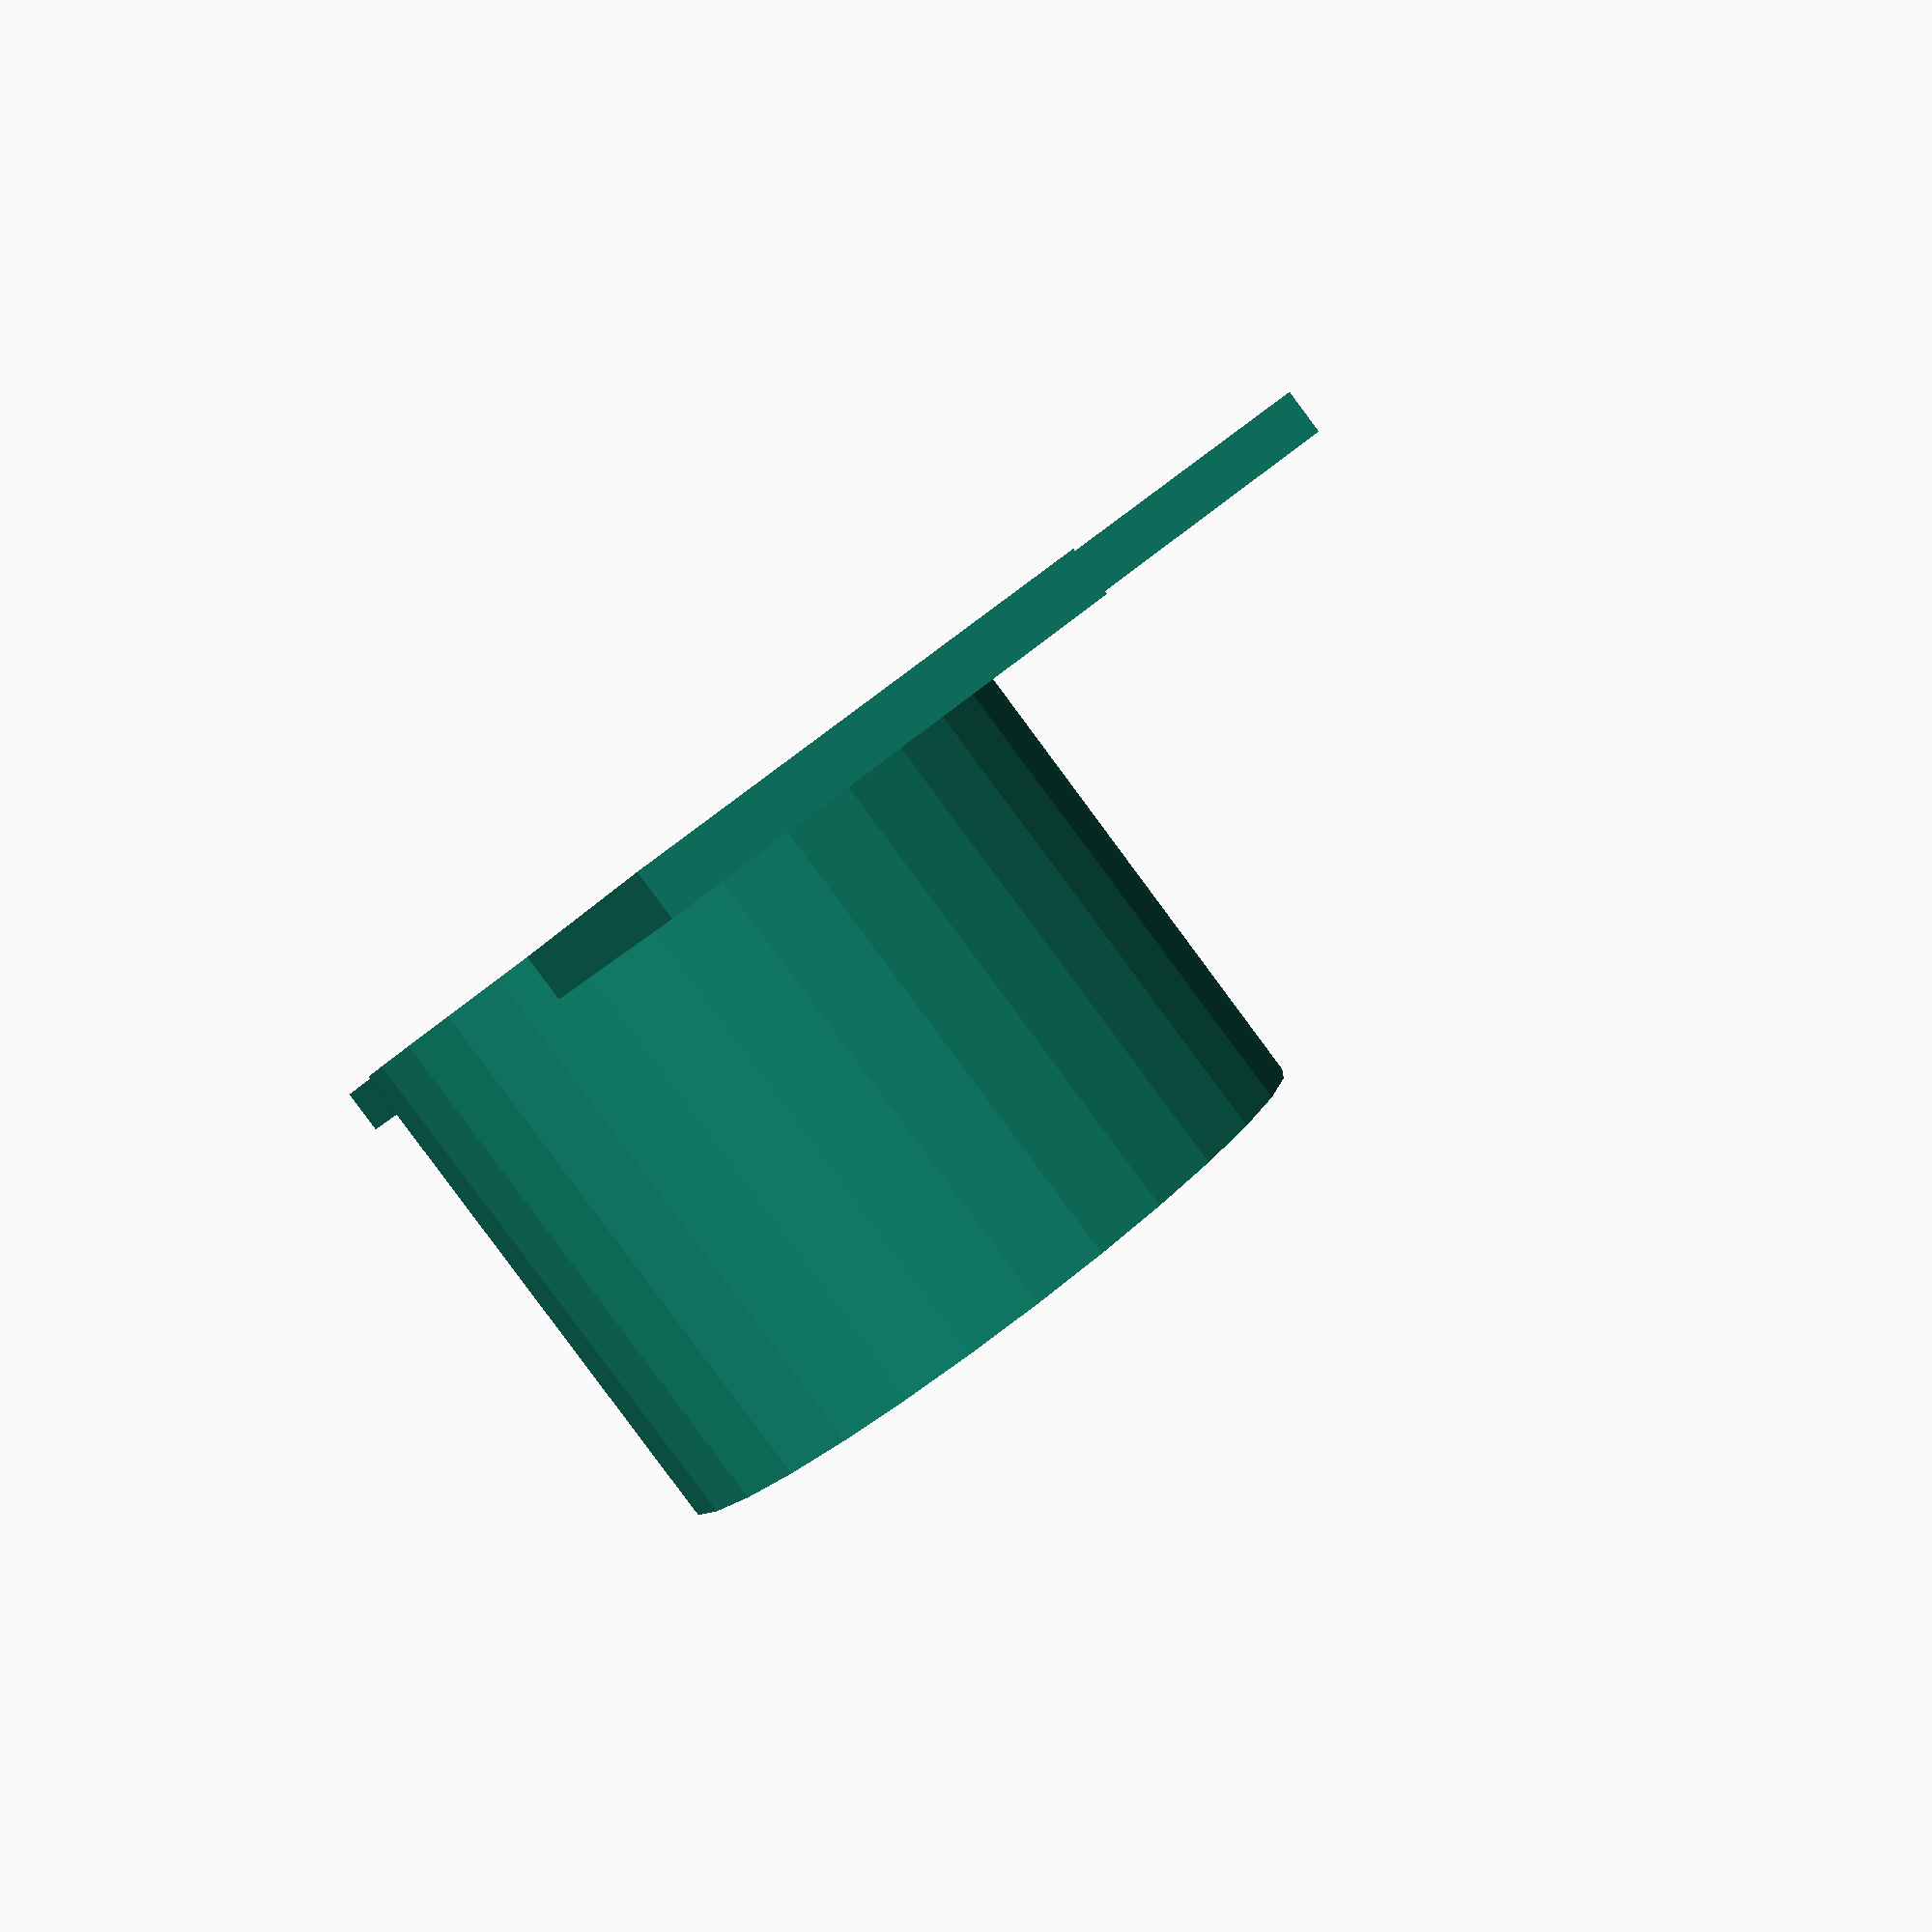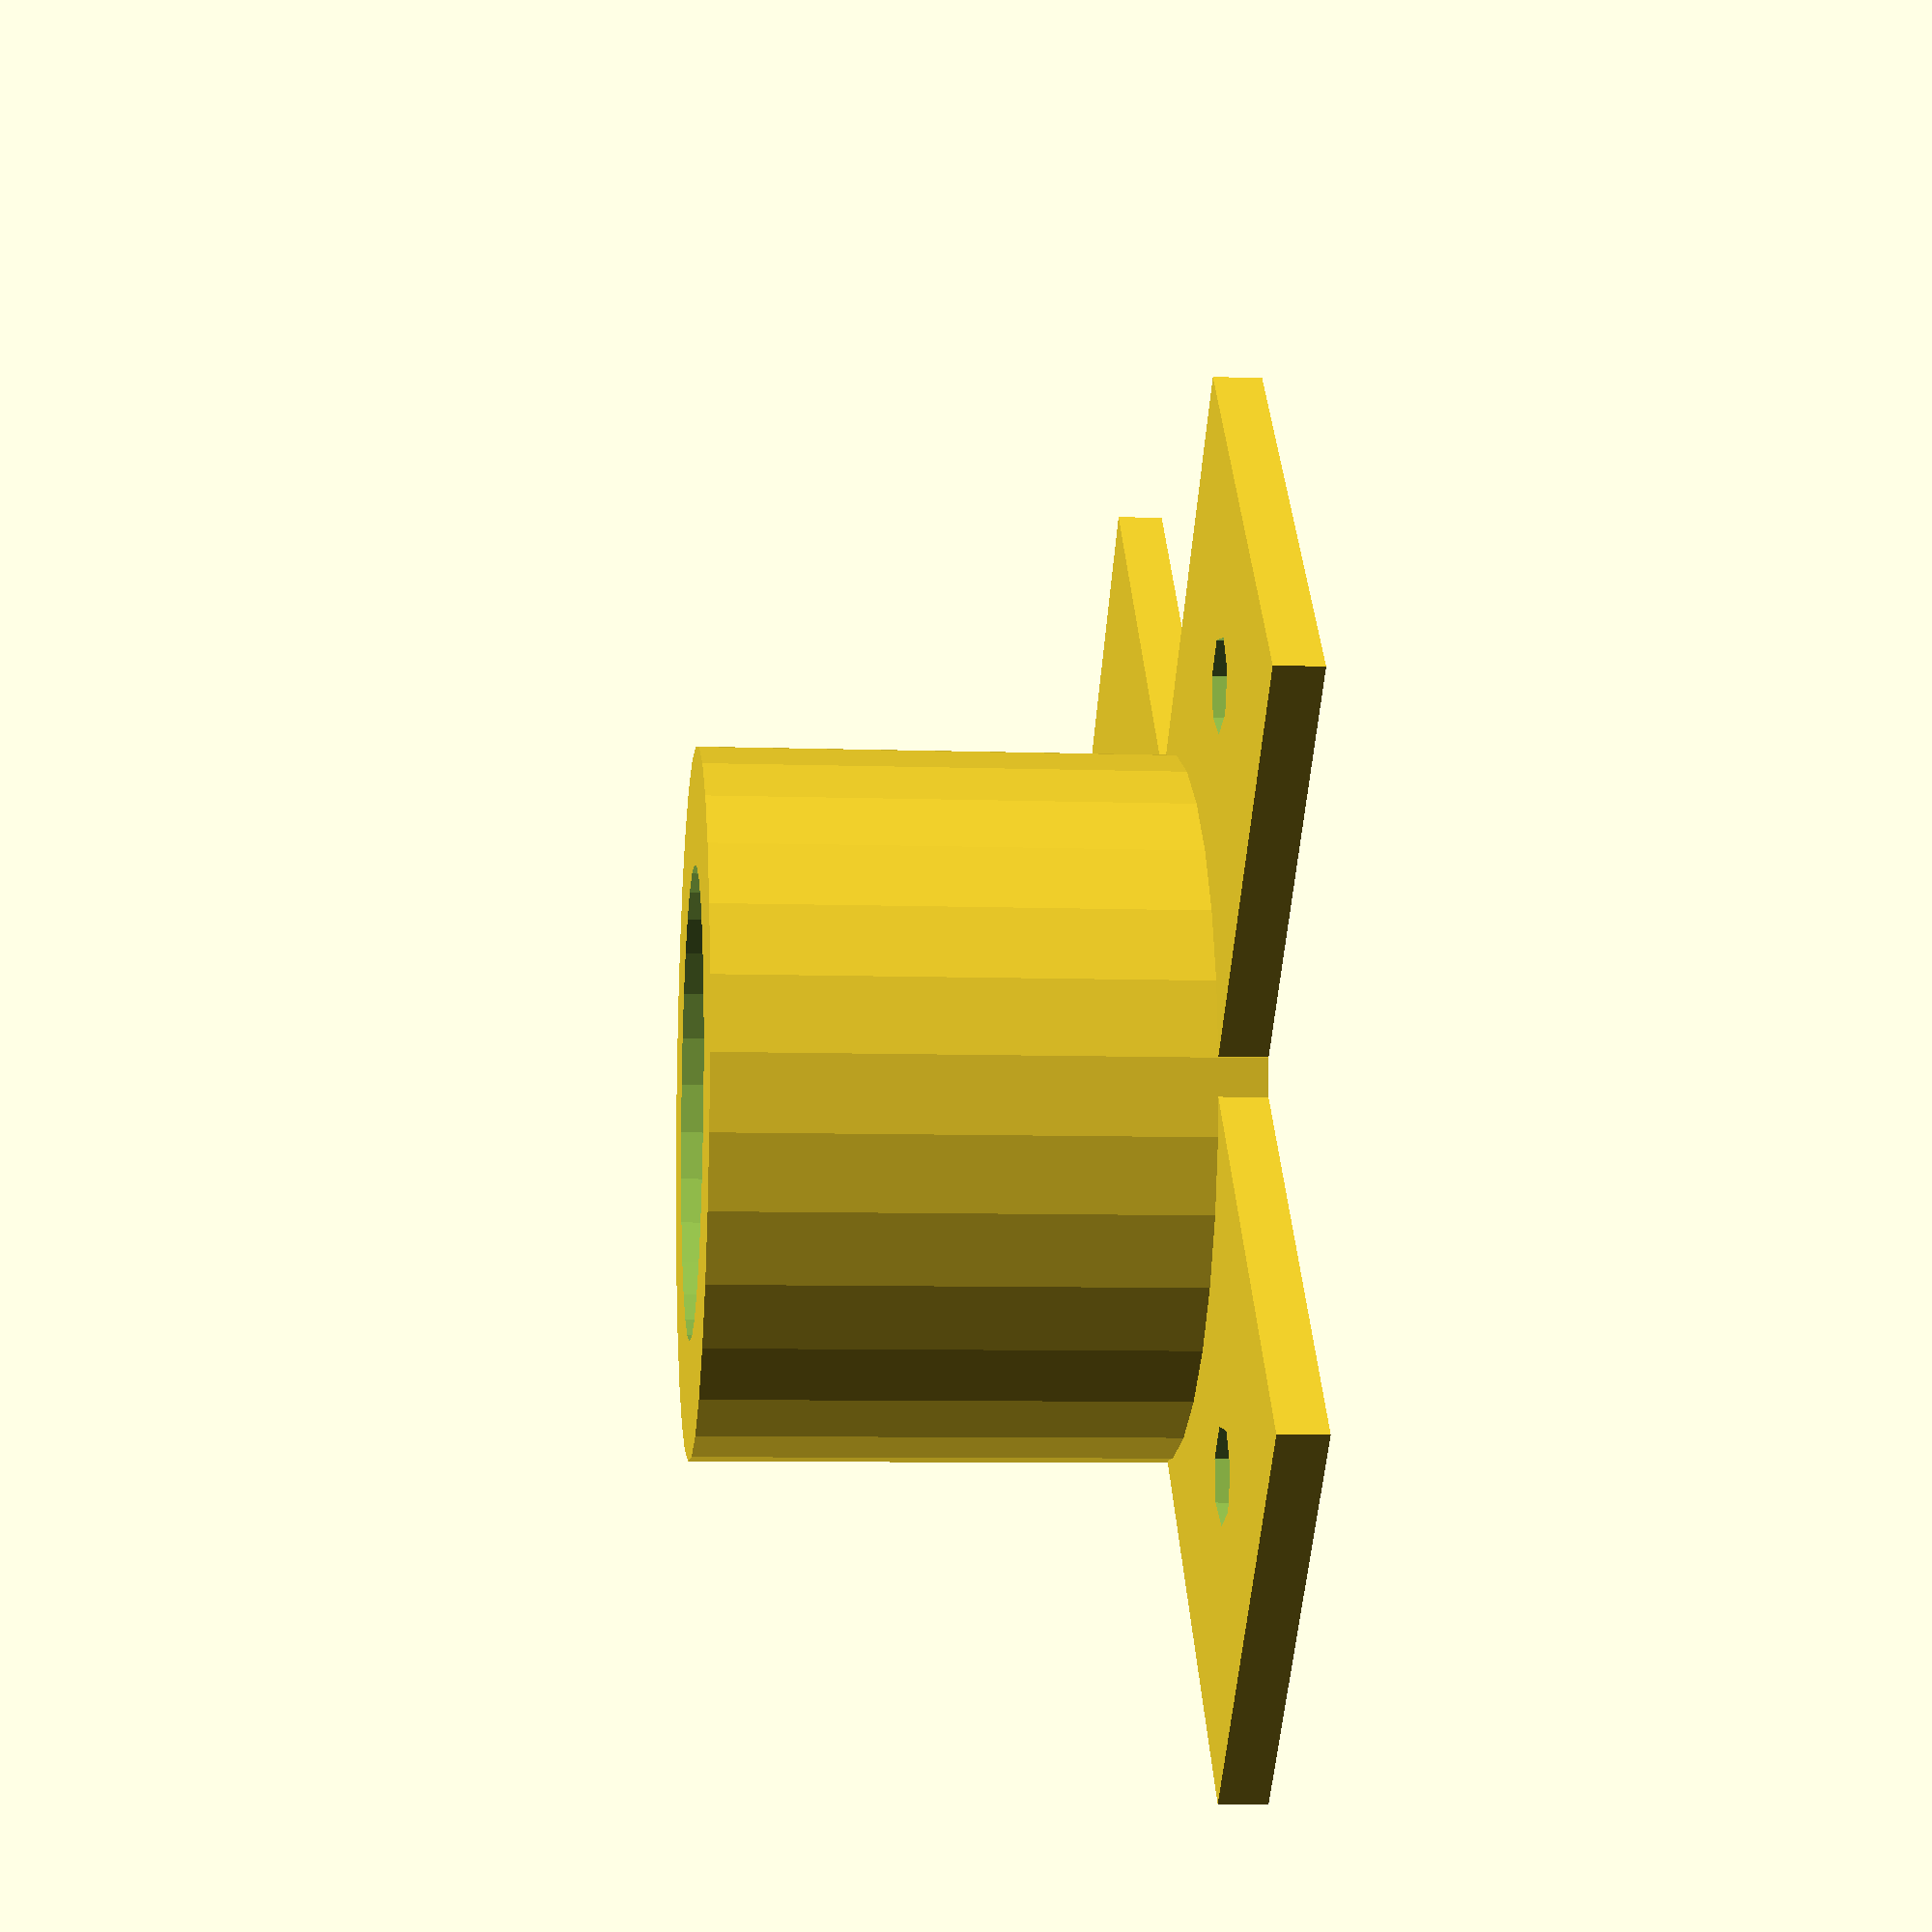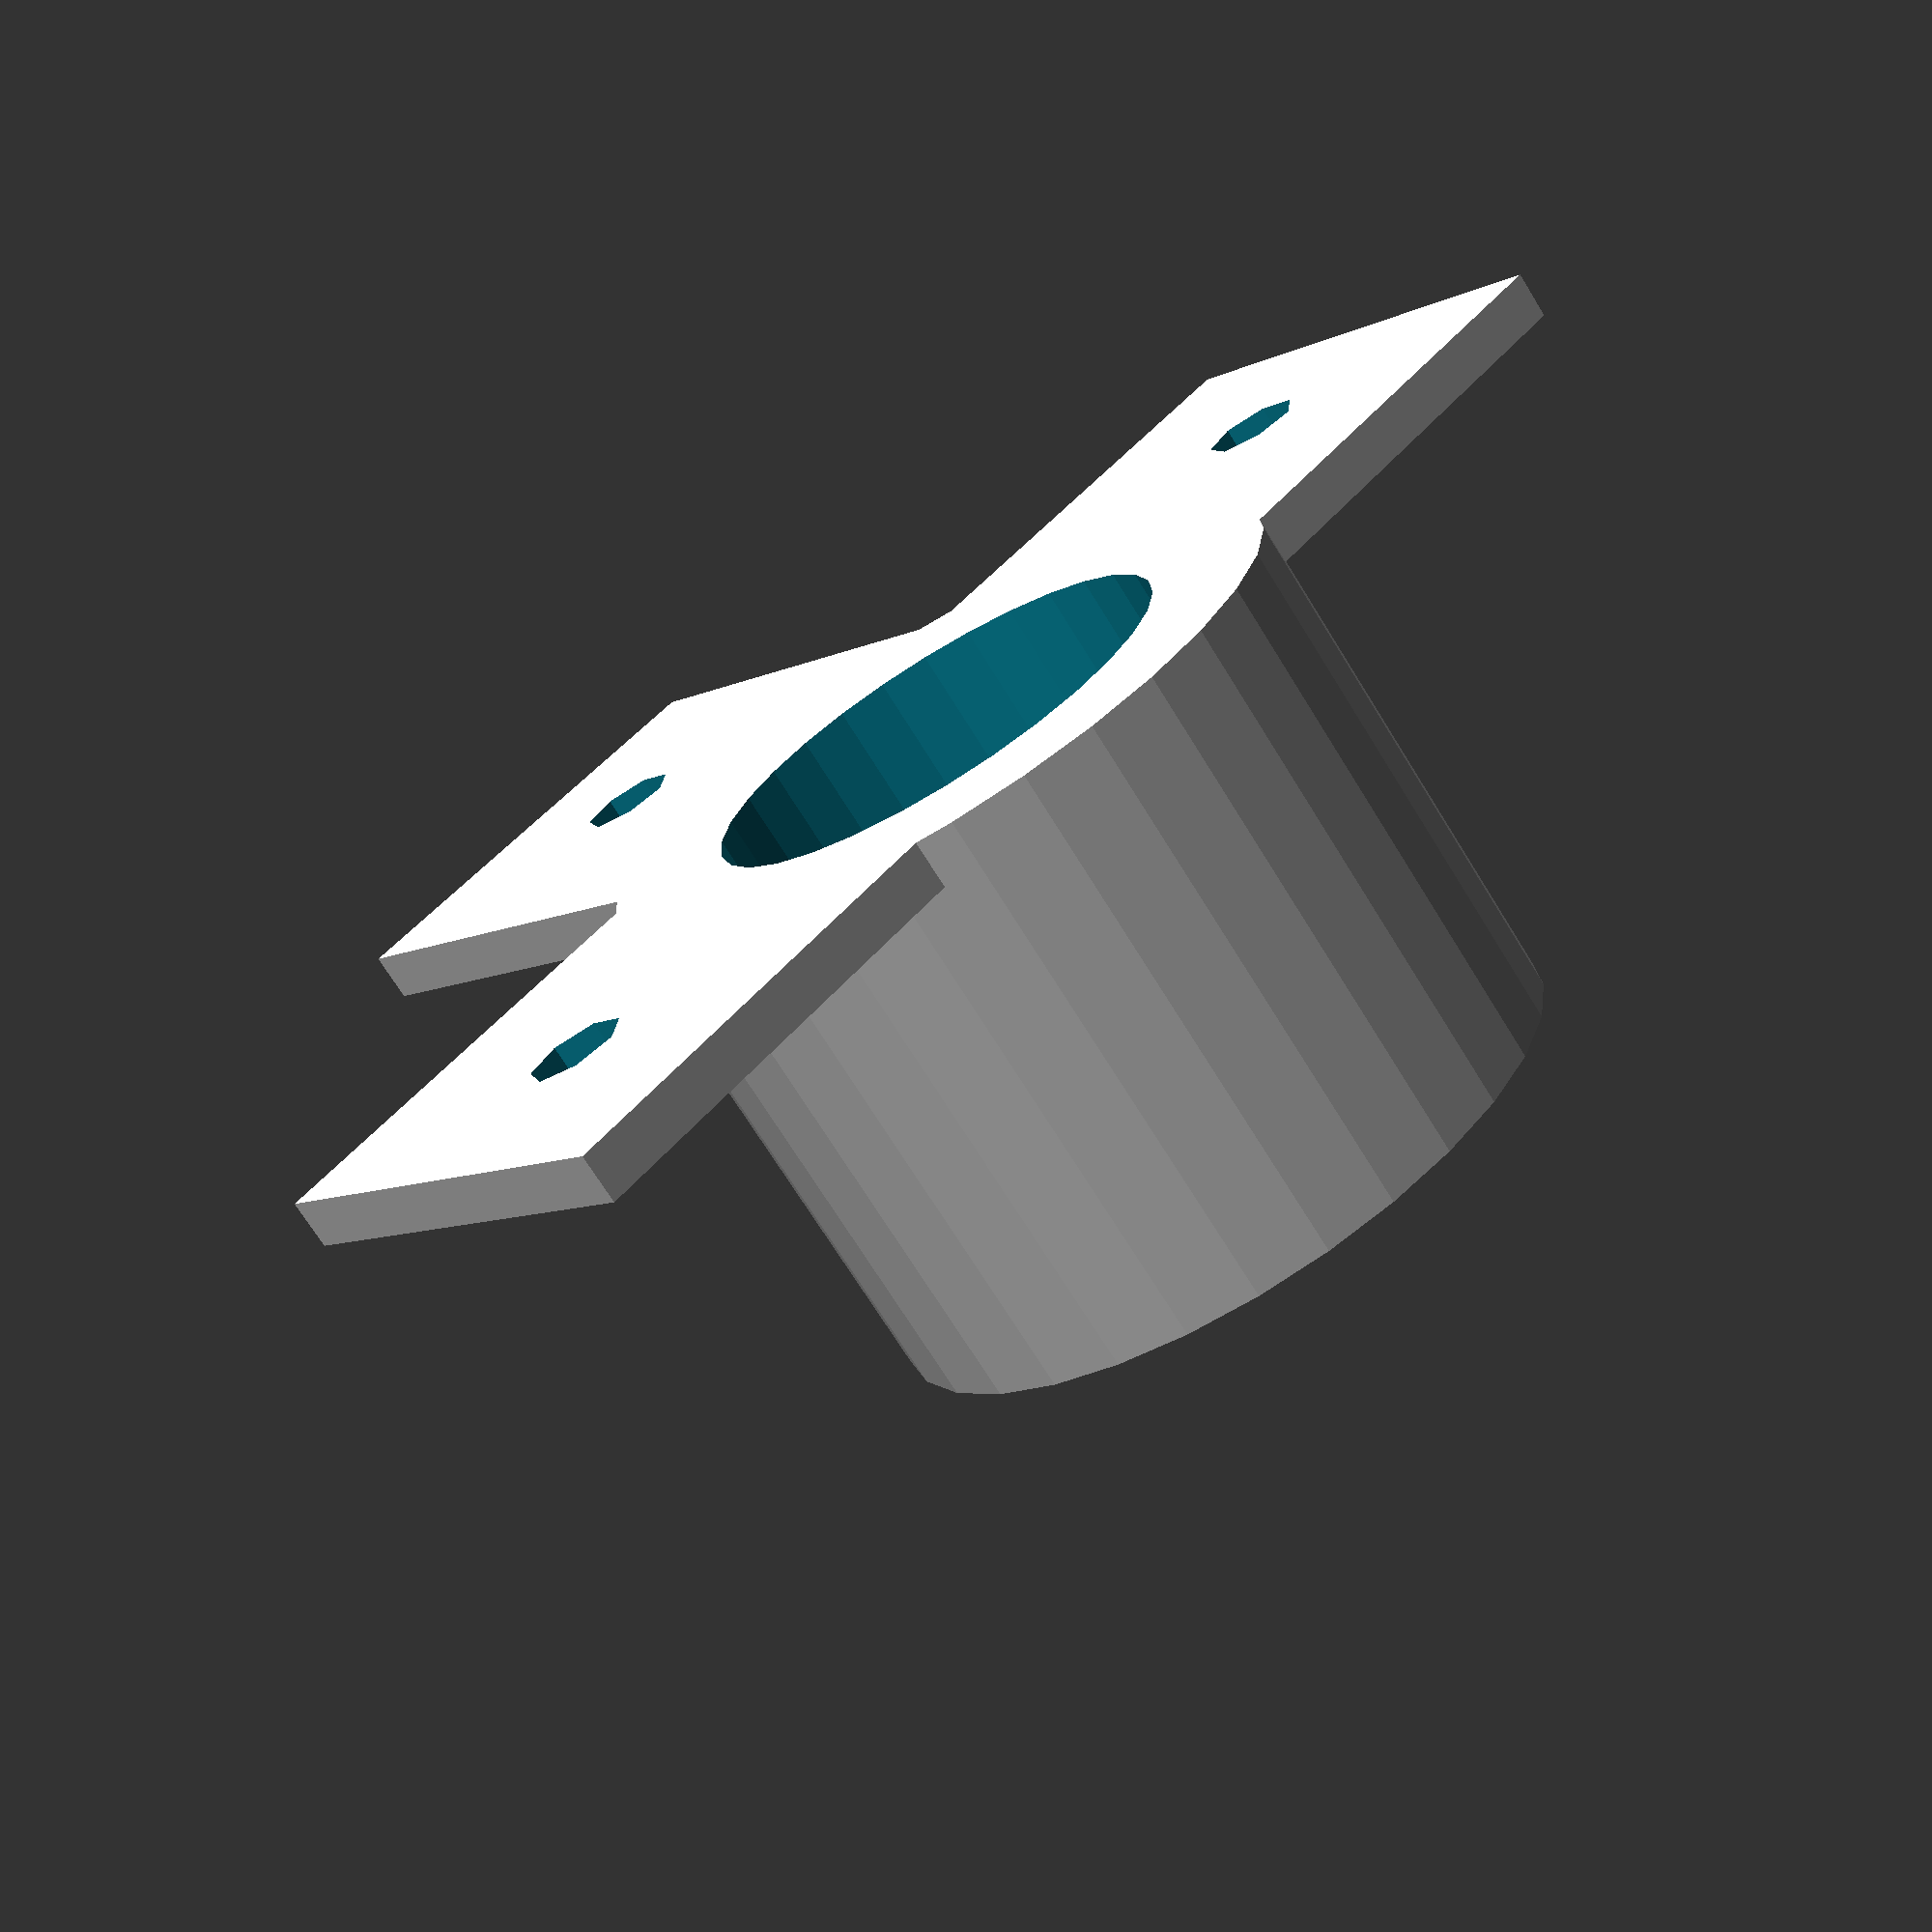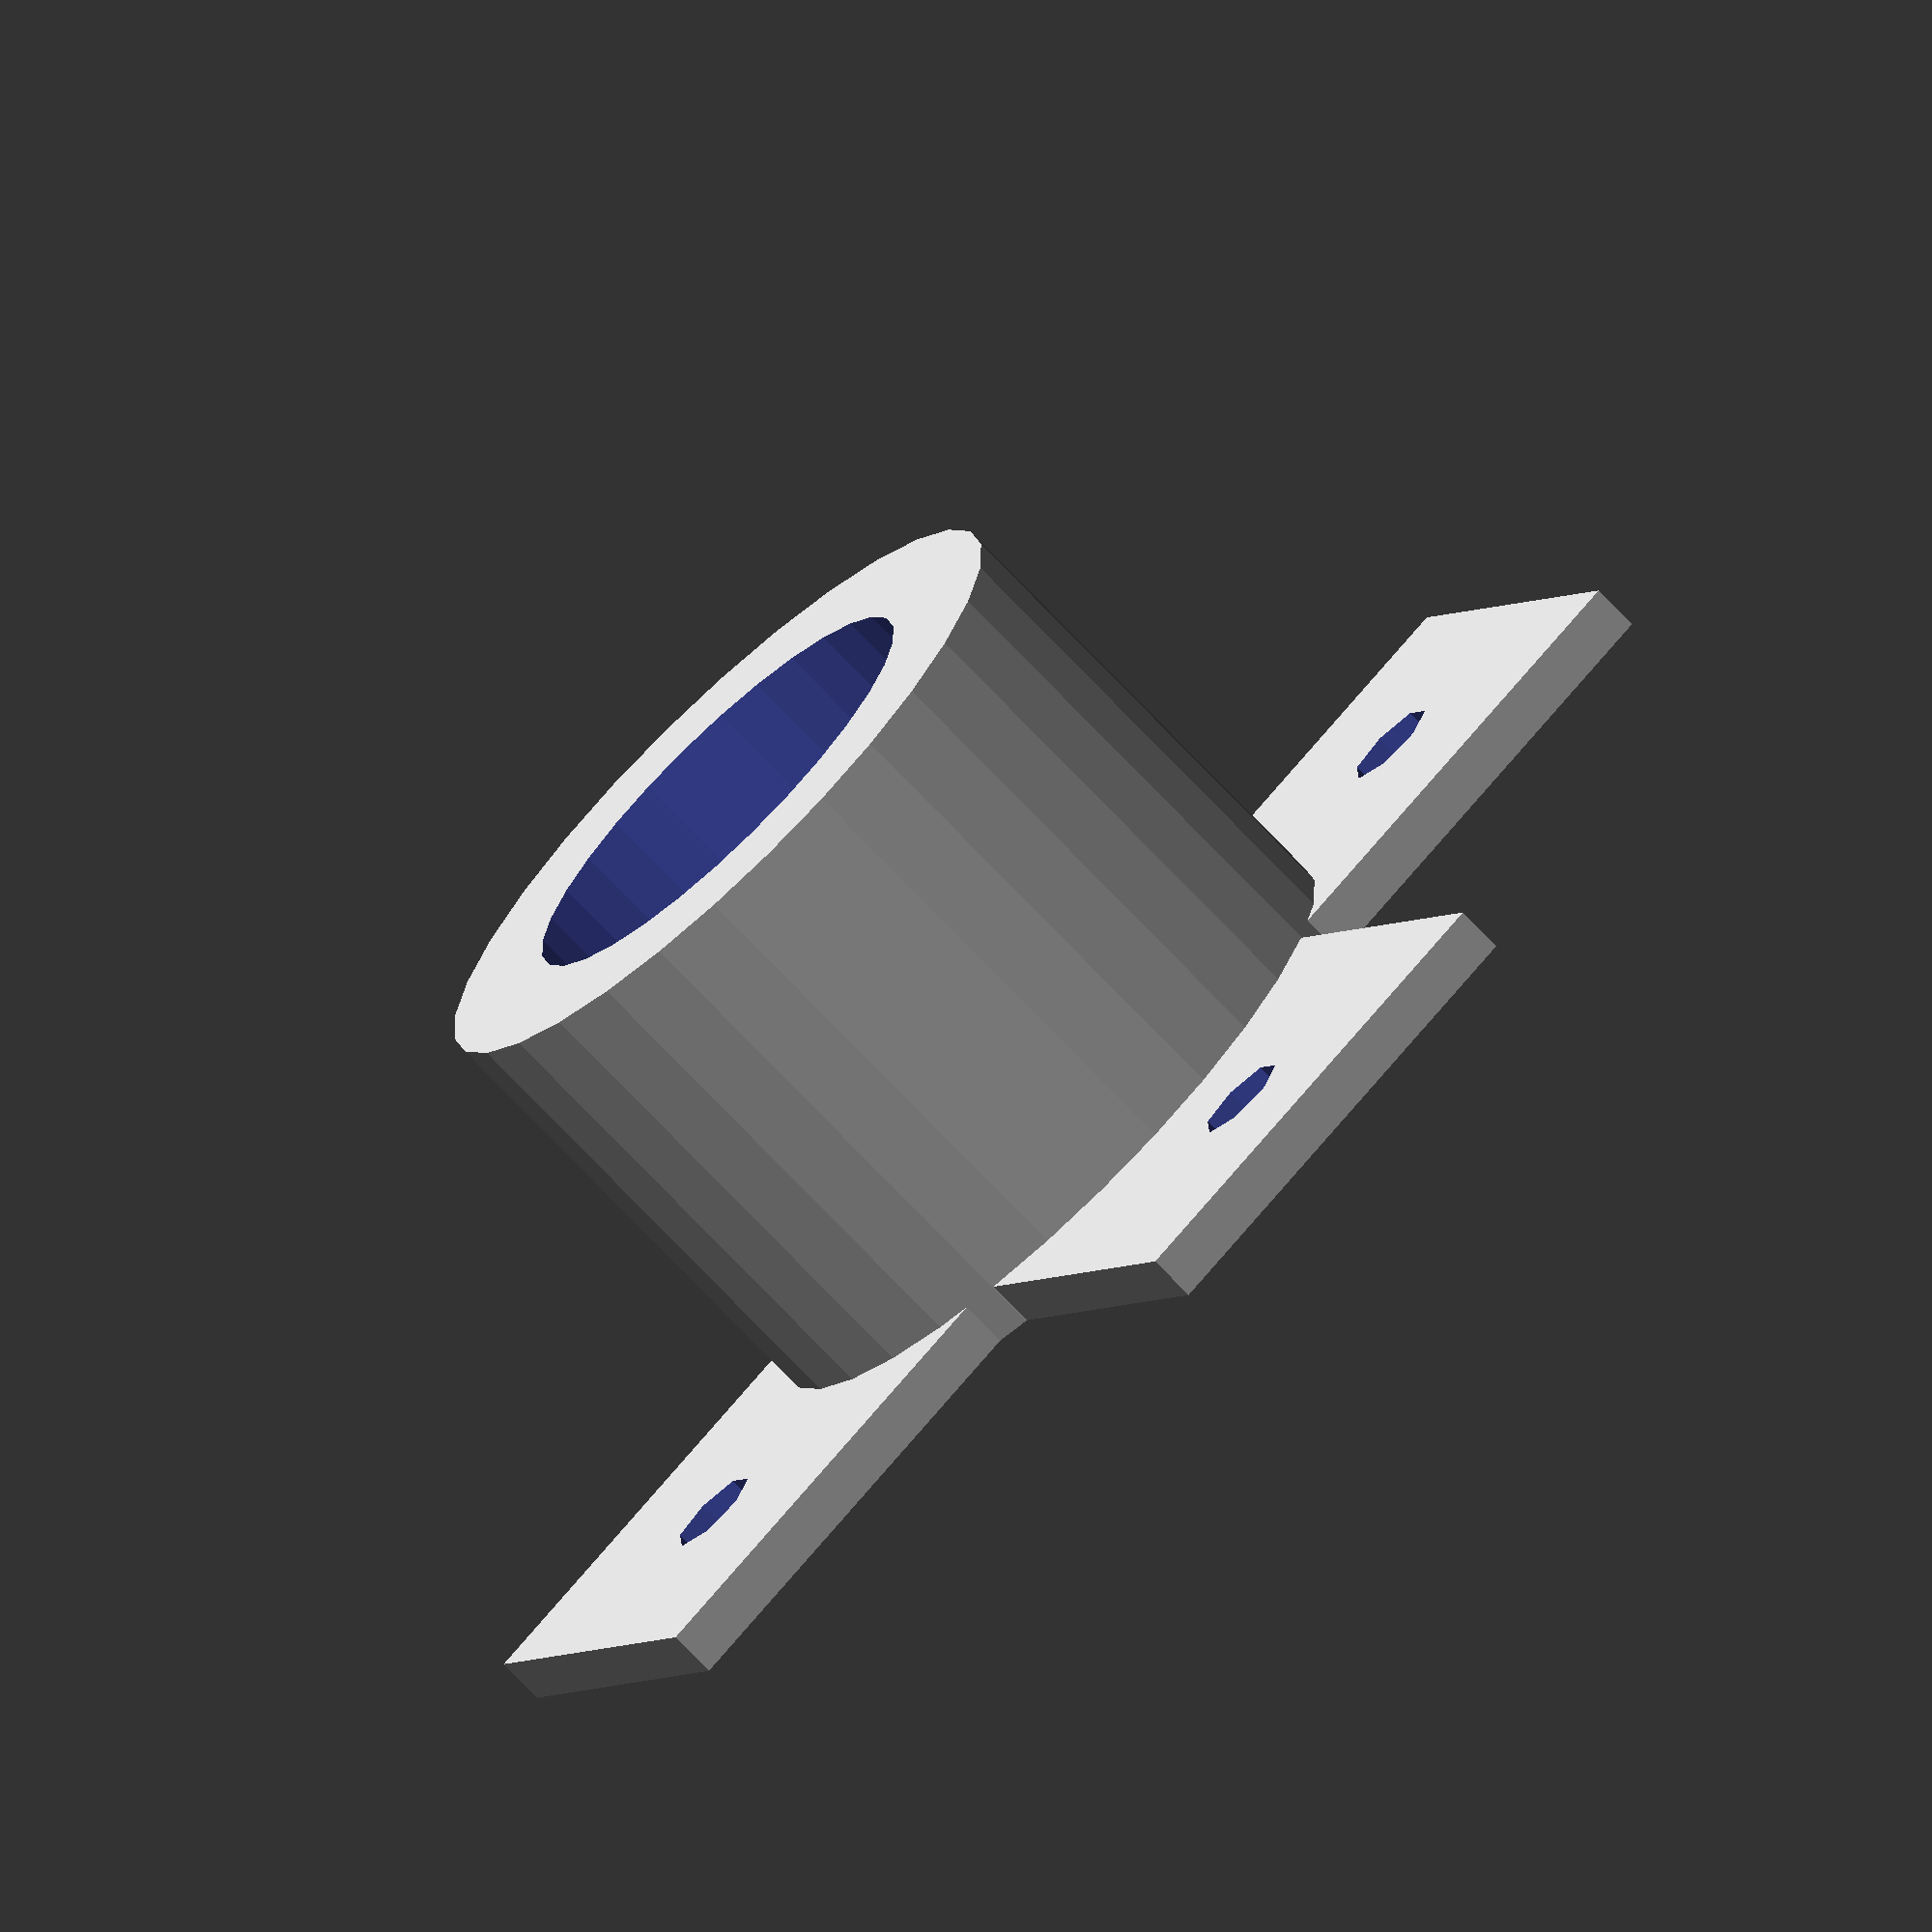
<openscad>
difference() {
  difference() {
    translate(v = [0, 0, 1]) cube(size = [60, 20, 2], center = true);
    translate(v = [22, 0, 1]) cylinder(h=20, r=2, center = true);
    translate(v = [-22, 0, 1]) cylinder(h=20, r=2, center = true);
  }
  cylinder(h=20, r=15, center = true);
}

difference() {
  difference() {
    translate(v = [0, 10, 1]) cube(size = [20, 40, 2], center = true);
	translate(v = [0, 22, 1]) cylinder(h=20, r=2, center = true);
  }
  cylinder(h=20, r=15, center = true);
}

difference() {
  cylinder(h=22, r=15);
  cylinder(h=80, r=10, center = true);
}
</openscad>
<views>
elev=86.4 azim=290.7 roll=216.6 proj=p view=wireframe
elev=187.4 azim=226.2 roll=95.9 proj=p view=solid
elev=250.8 azim=225.2 roll=328.3 proj=p view=wireframe
elev=252.4 azim=330.8 roll=136.6 proj=o view=wireframe
</views>
